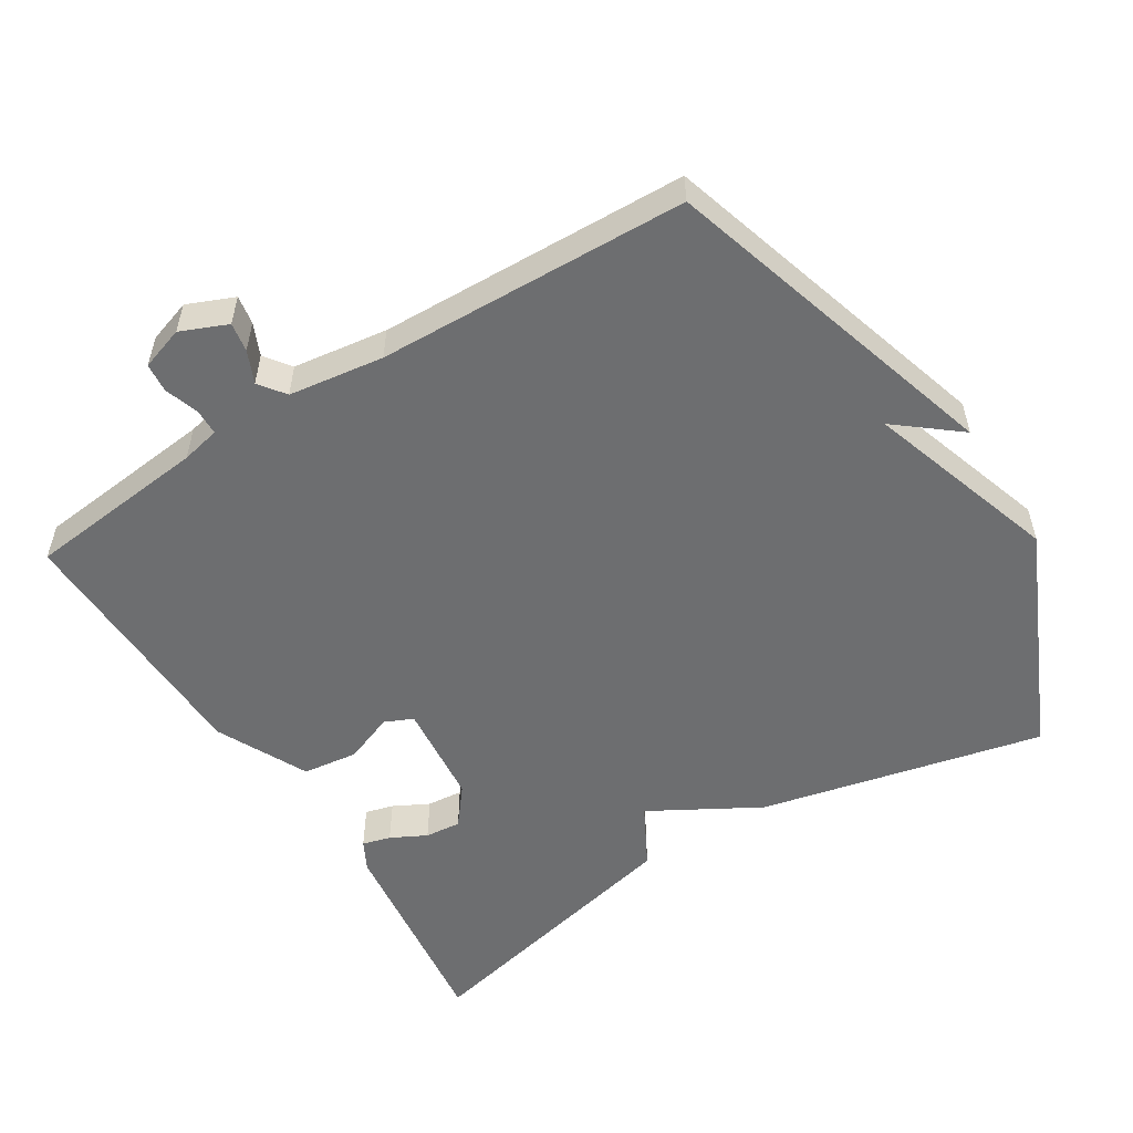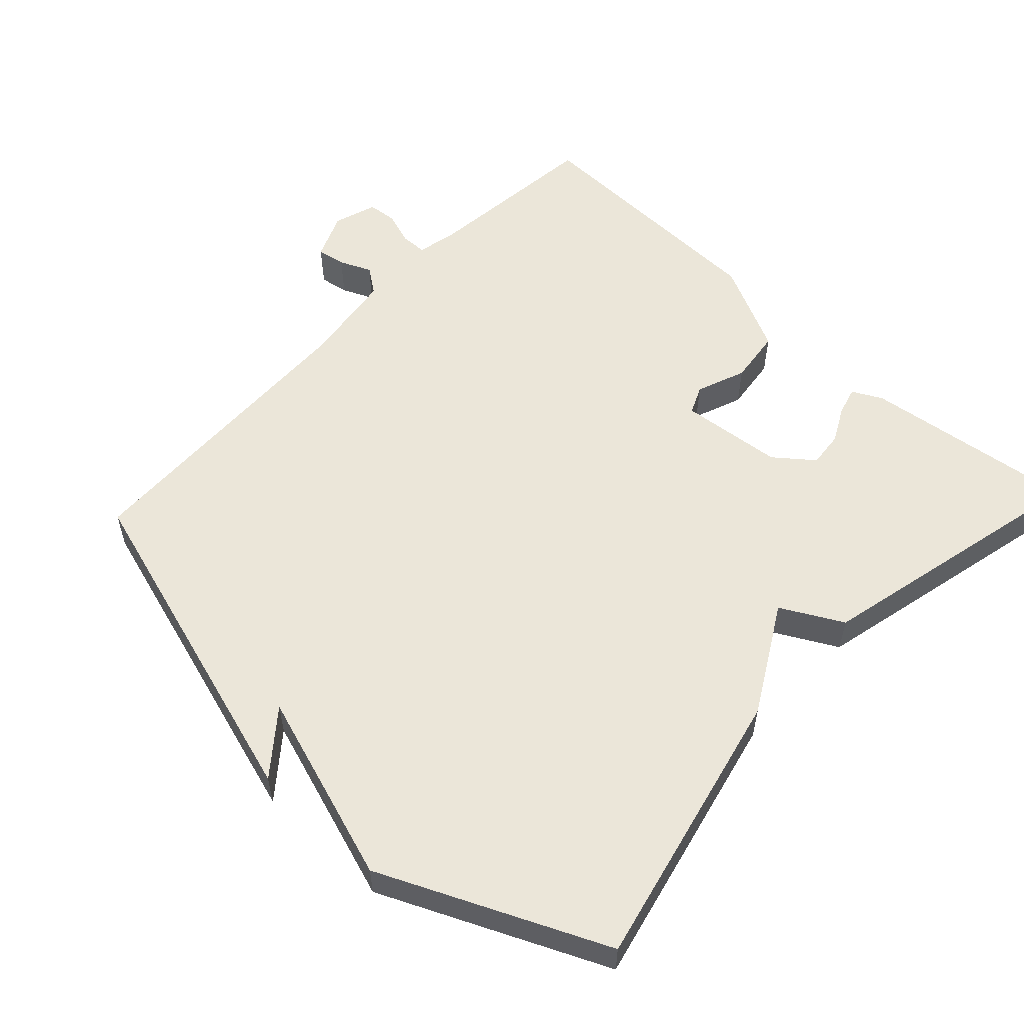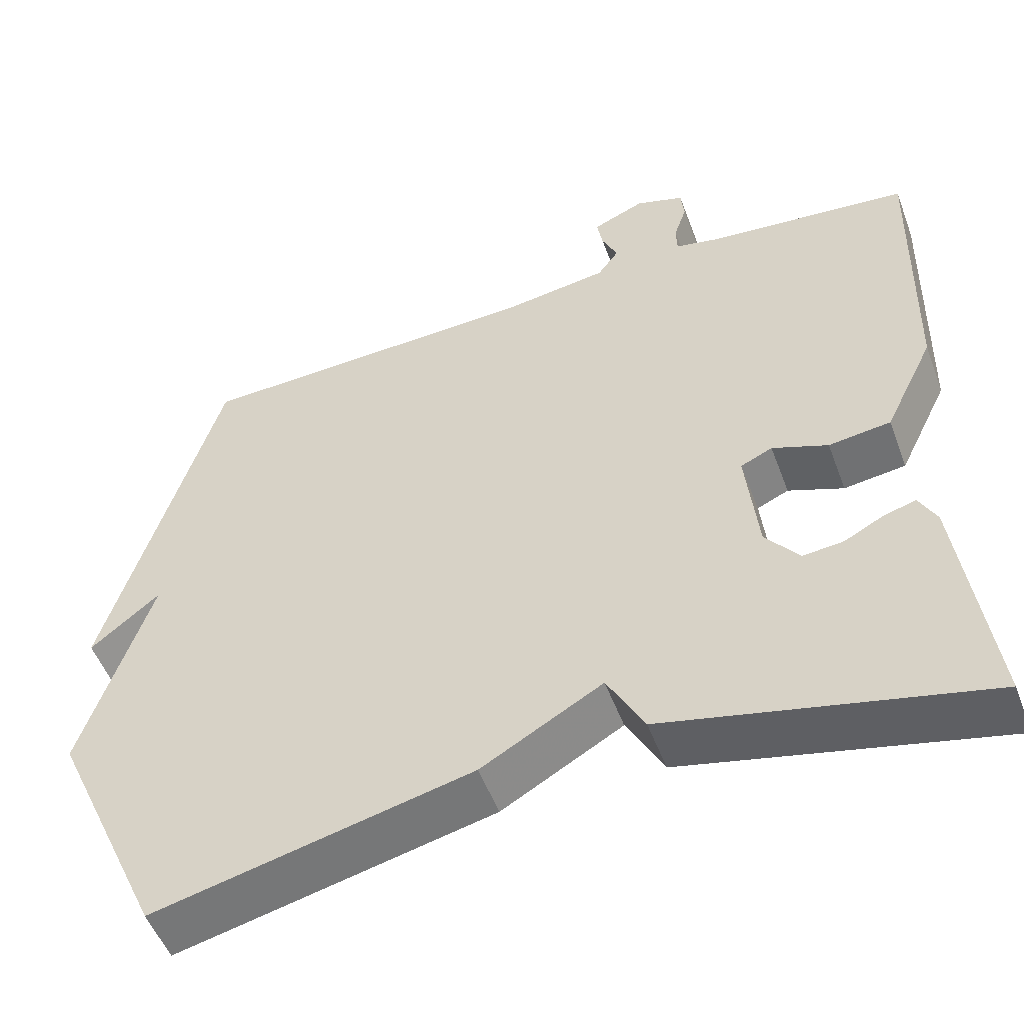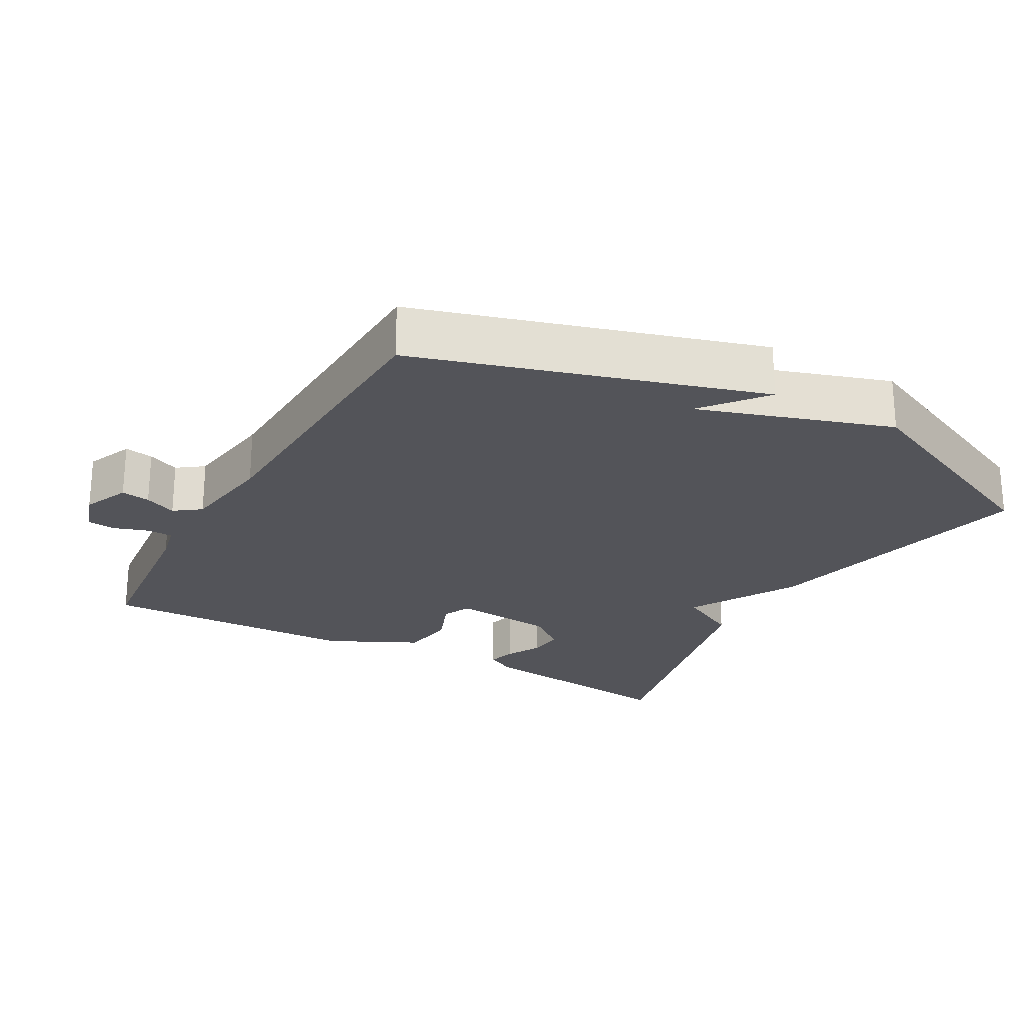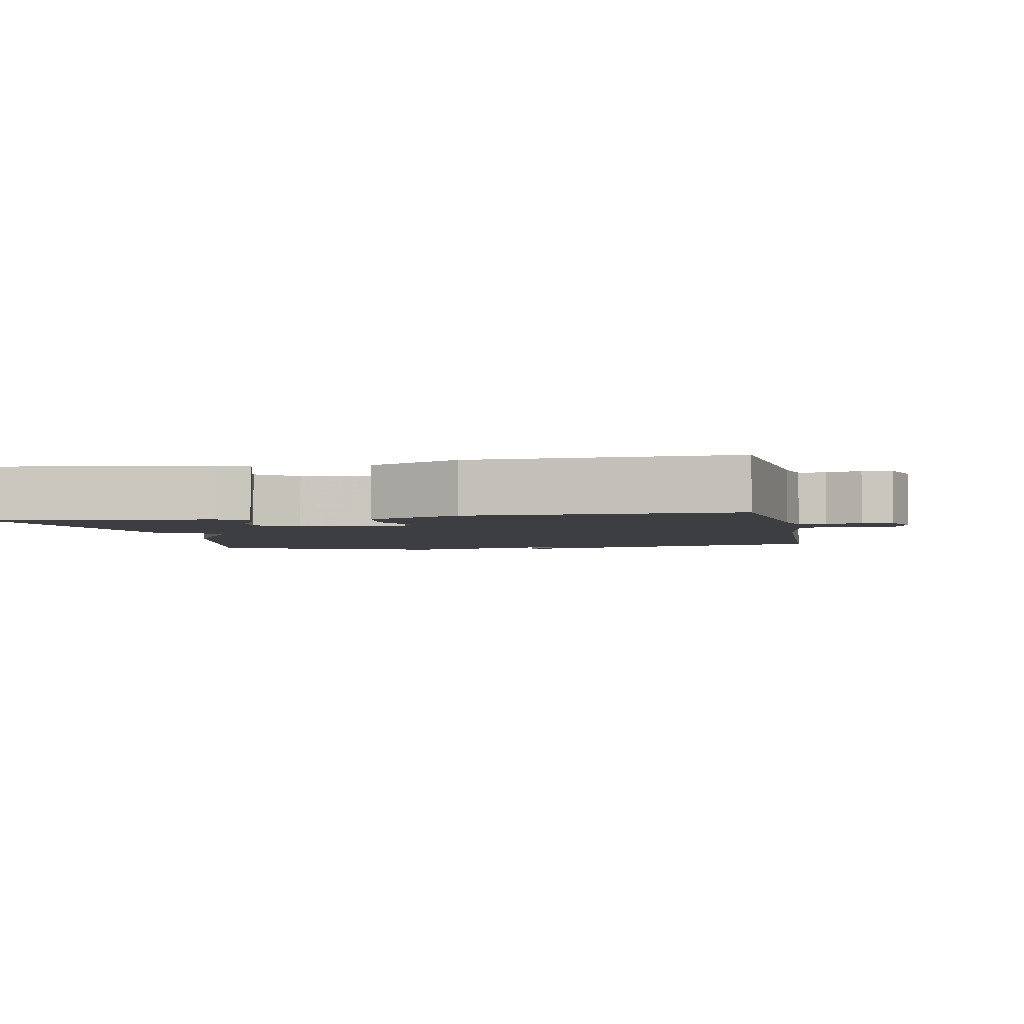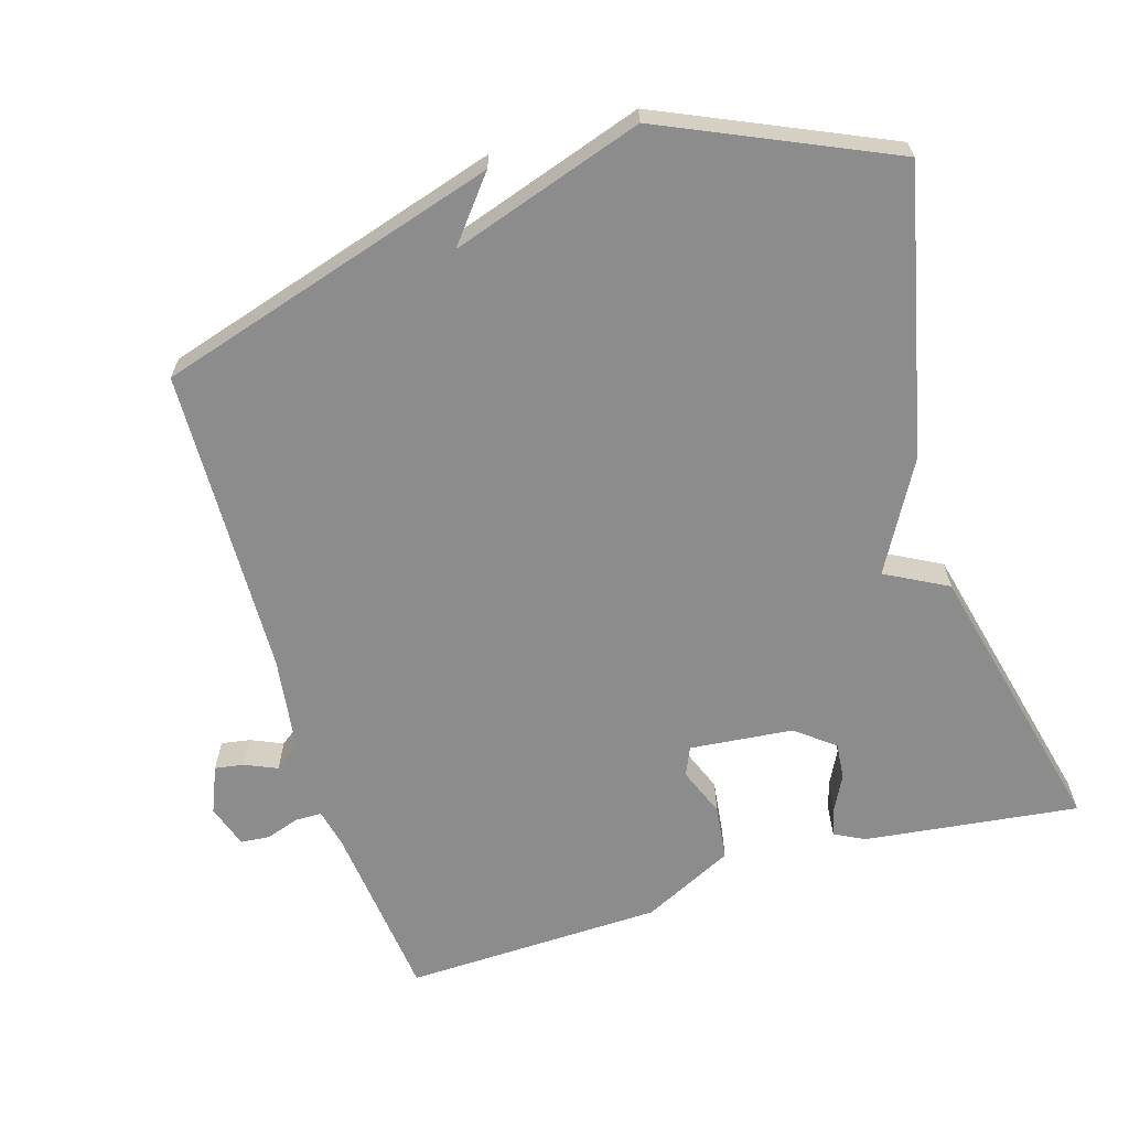
<metadata>
{"format":"obj","ext":"obj","renderer":"f3d","projection":"perspective","resolution":1024,"background":"white","views":[{"elev":-54.2,"azim":32.1,"up":"+Y"},{"elev":55.8,"azim":133.2,"up":"+Y"},{"elev":-52.1,"azim":-159.7,"up":"+Z"},{"elev":-23.7,"azim":60.8,"up":"+Y"},{"elev":-3.1,"azim":-79.0,"up":"+Y"},{"elev":-64.2,"azim":107.2,"up":"+Y"}]}
</metadata>
<code>
v -0.5 0.07 0.5
v -0.243 0.07 0.527
v -0.188 0.07 0.539
v -0.187 0.07 0.576
v -0.203 0.07 0.624
v -0.199 0.07 0.665
v -0.138 0.07 0.685
v -0.072 0.07 0.657
v -0.079 0.07 0.616
v -0.099 0.07 0.571
v -0.072 0.07 0.534
v 0.062 0.07 0.515
v 0.5 0.07 0.5
v 0.644 0.07 0.017
v 0.556 0.07 0.088
v 0.644 0.07 -0.183
v 0.5 0.07 -0.5
v 0.1 0.07 -0.408
v -0.053 0.07 -0.321
v -0.1 0.07 -0.408
v -0.5 0.07 -0.5
v -0.461 0.07 -0.197
v -0.439 0.07 -0.155
v -0.399 0.07 -0.166
v -0.349 0.07 -0.192
v -0.298 0.07 -0.197
v -0.255 0.07 -0.143
v -0.24 0.07 0.003
v -0.28 0.07 0.021
v -0.35 0.07 -0.006
v -0.428 0.07 0.004
v -0.491 0.07 0.133
v -0.5 0 0.5
v -0.243 0 0.527
v -0.188 0 0.539
v -0.187 0 0.576
v -0.203 0 0.624
v -0.199 0 0.665
v -0.138 0 0.685
v -0.072 0 0.657
v -0.079 0 0.616
v -0.099 0 0.571
v -0.072 0 0.534
v 0.062 0 0.515
v 0.5 0 0.5
v 0.644 0 0.017
v 0.556 0 0.088
v 0.644 0 -0.183
v 0.5 0 -0.5
v 0.1 0 -0.408
v -0.053 0 -0.321
v -0.1 0 -0.408
v -0.5 0 -0.5
v -0.461 0 -0.197
v -0.439 0 -0.155
v -0.399 0 -0.166
v -0.349 0 -0.192
v -0.298 0 -0.197
v -0.255 0 -0.143
v -0.24 0 0.003
v -0.28 0 0.021
v -0.35 0 -0.006
v -0.428 0 0.004
v -0.491 0 0.133
f 32 1 2
f 31 32 2
f 30 31 2
f 29 30 2
f 28 29 2 3
f 23 24 25
f 22 23 25
f 21 22 25
f 20 21 25
f 19 20 25 26
f 17 18 19
f 16 17 19
f 15 16 19
f 15 19 26 27
f 12 13 14 15
f 15 27 28
f 12 15 28
f 11 12 28
f 8 9 10
f 7 8 10
f 6 7 10
f 5 6 10
f 4 5 10
f 3 4 10 11
f 3 11 28
f 34 33 64
f 34 64 63
f 34 63 62
f 34 62 61
f 35 34 61 60
f 57 56 55
f 57 55 54
f 57 54 53
f 57 53 52
f 58 57 52 51
f 51 50 49
f 51 49 48
f 51 48 47
f 59 58 51 47
f 47 46 45 44
f 60 59 47
f 60 47 44
f 60 44 43
f 42 41 40
f 42 40 39
f 42 39 38
f 42 38 37
f 42 37 36
f 43 42 36 35
f 60 43 35
f 1 33 34 2
f 2 34 35 3
f 3 35 36 4
f 4 36 37 5
f 5 37 38 6
f 6 38 39 7
f 7 39 40 8
f 8 40 41 9
f 9 41 42 10
f 10 42 43 11
f 11 43 44 12
f 12 44 45 13
f 13 45 46 14
f 14 46 47 15
f 15 47 48 16
f 16 48 49 17
f 17 49 50 18
f 18 50 51 19
f 19 51 52 20
f 20 52 53 21
f 21 53 54 22
f 22 54 55 23
f 23 55 56 24
f 24 56 57 25
f 25 57 58 26
f 26 58 59 27
f 27 59 60 28
f 28 60 61 29
f 29 61 62 30
f 30 62 63 31
f 31 63 64 32
f 32 64 33 1

</code>
